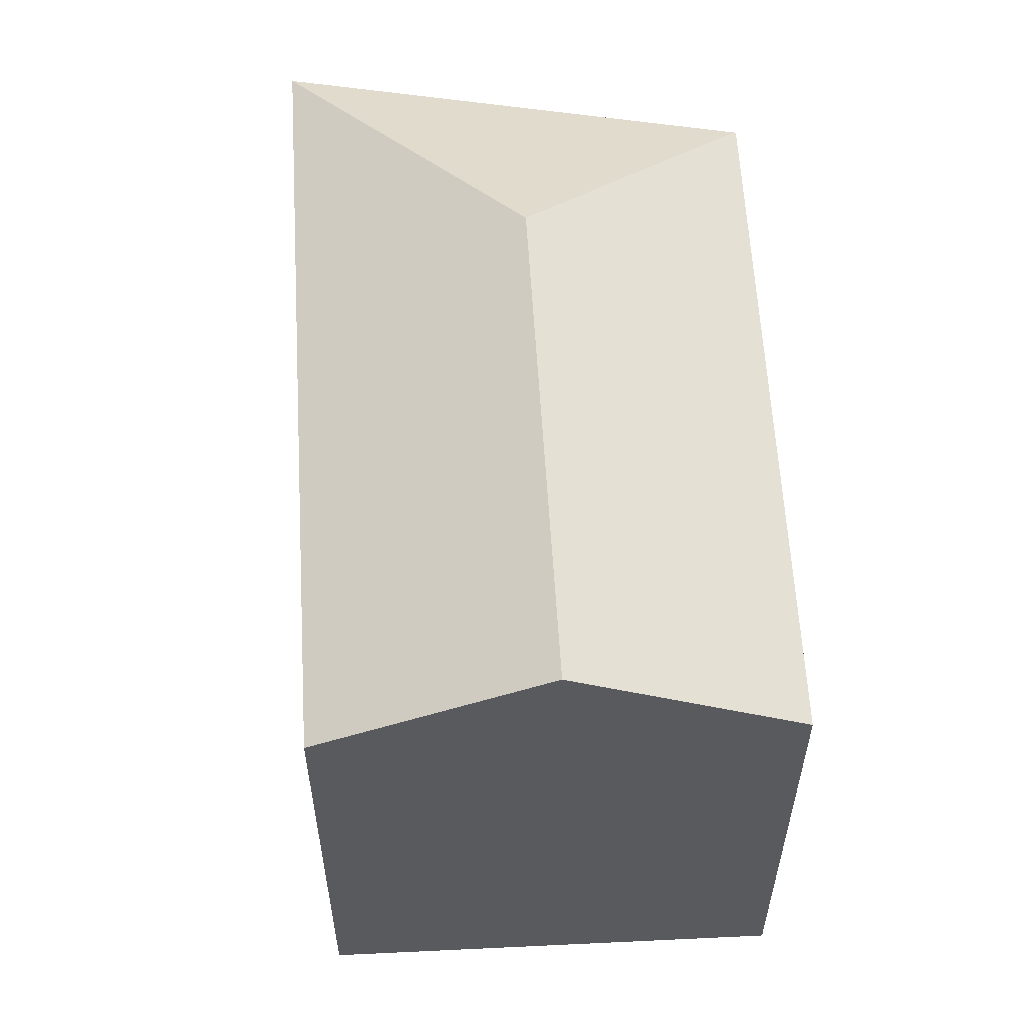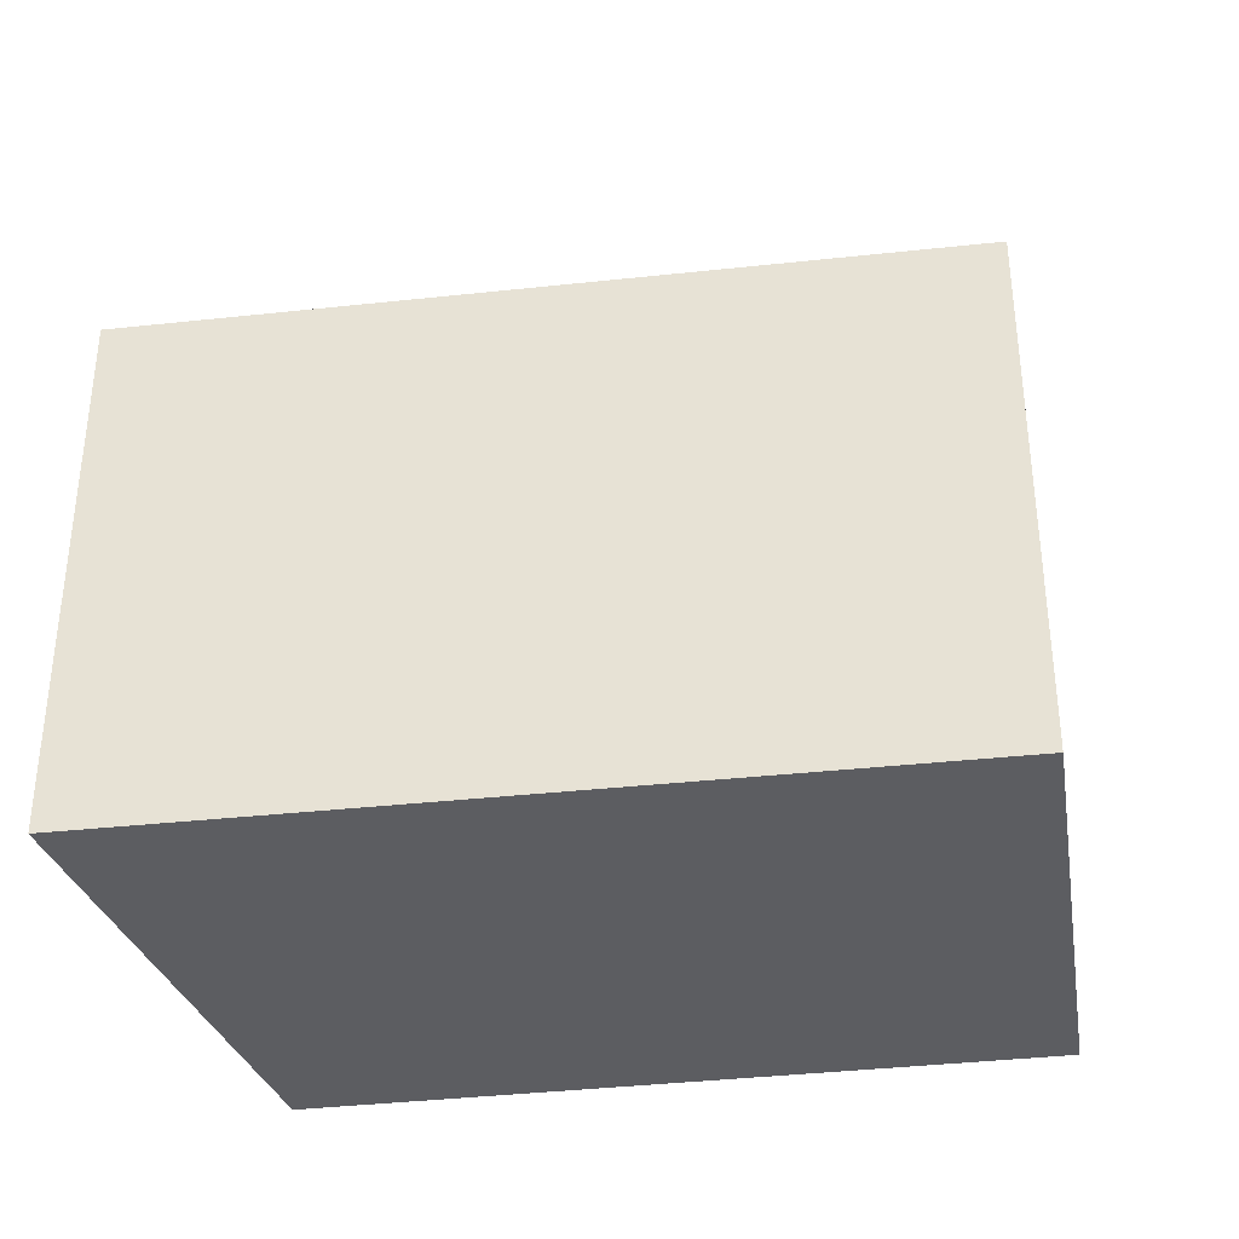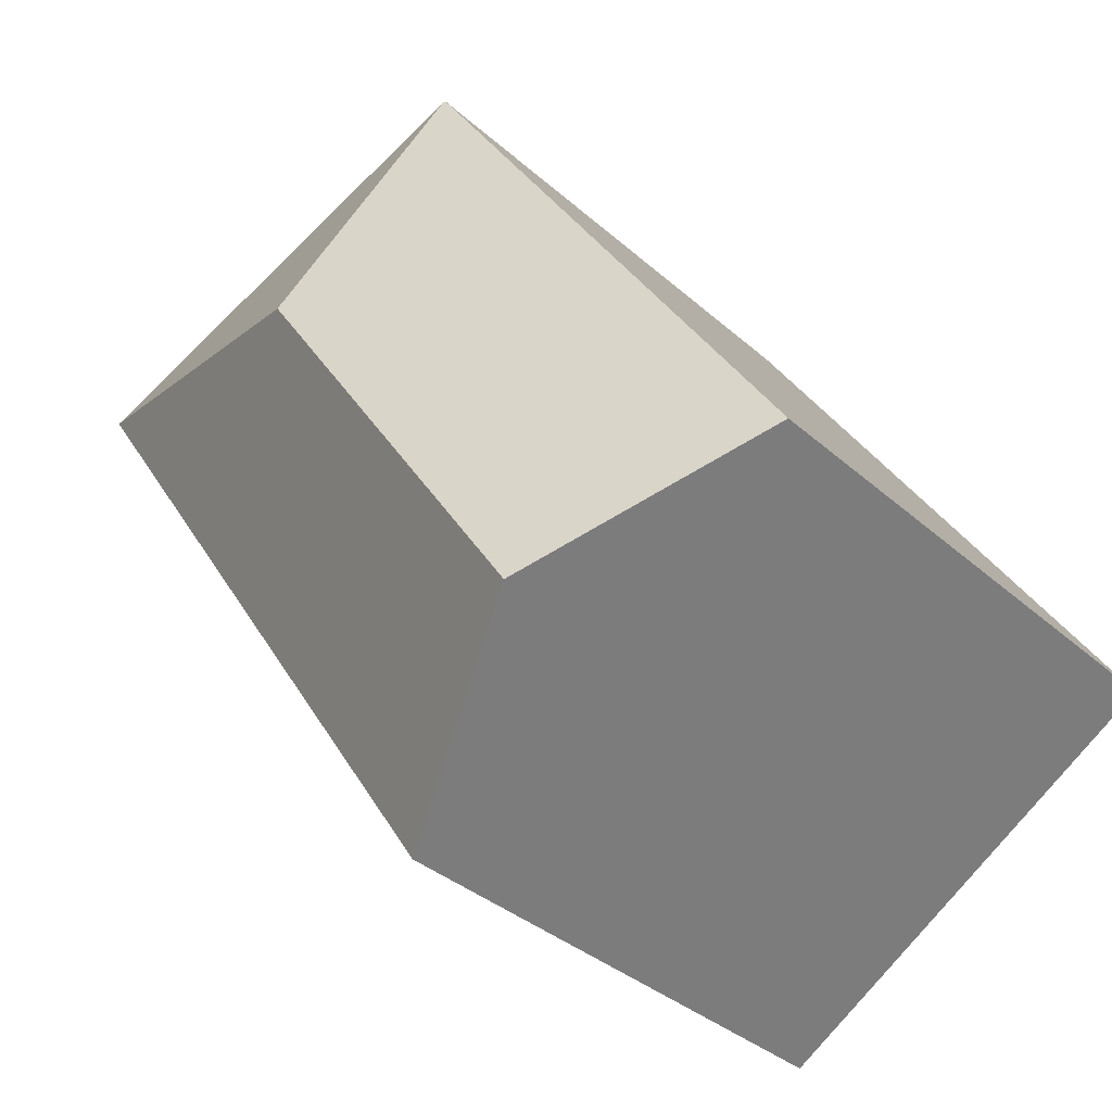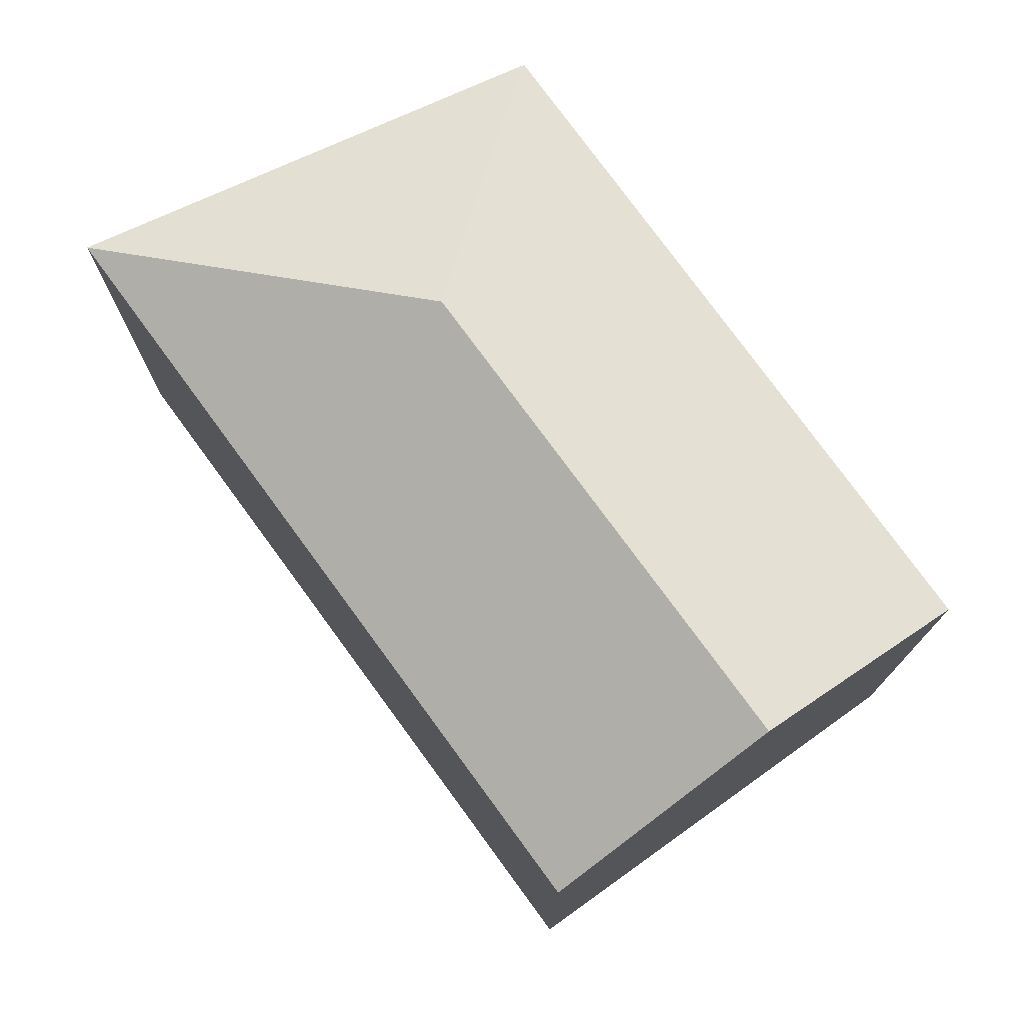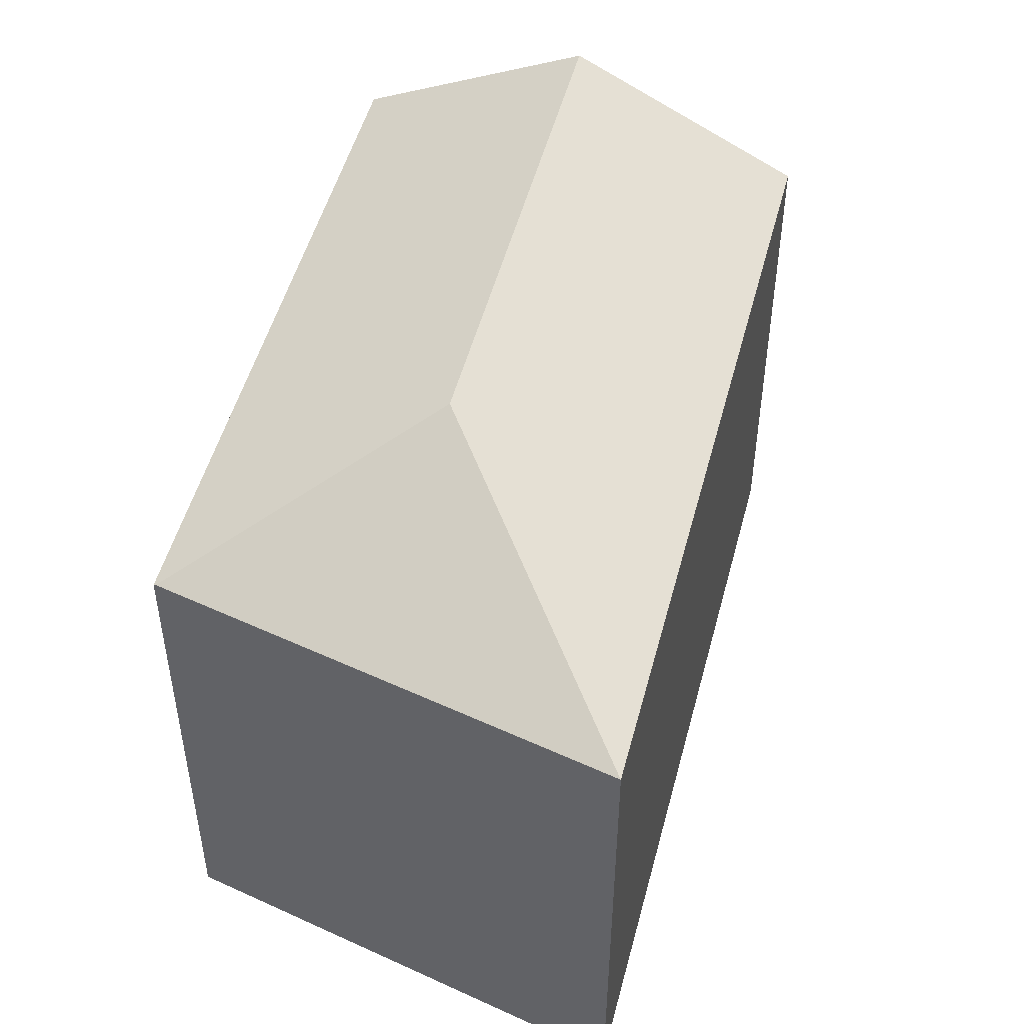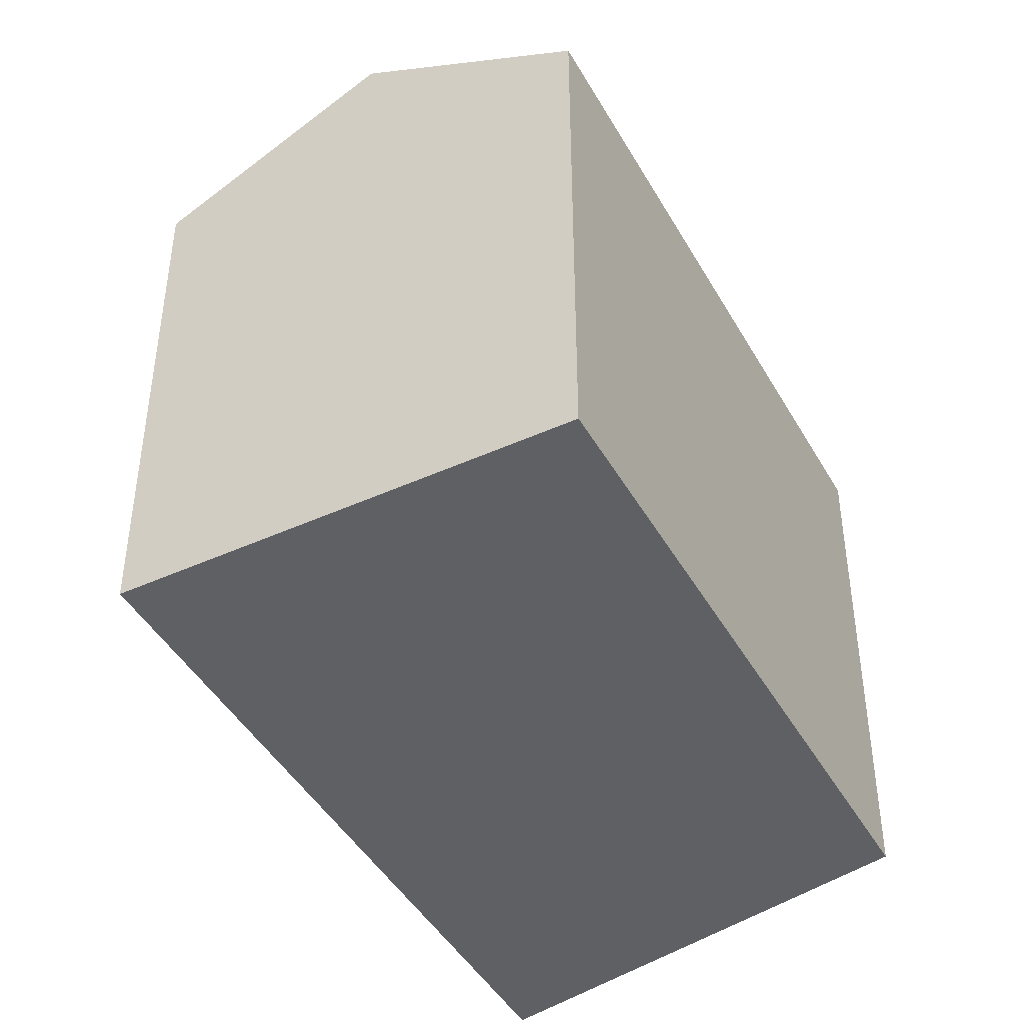
<metadata>
{"format":"obj","ext":"obj","renderer":"f3d","projection":"perspective","resolution":1024,"background":"white","views":[{"elev":59.1,"azim":-149.9,"up":"+Y"},{"elev":-37.2,"azim":131.5,"up":"+Y"},{"elev":-34.9,"azim":-139.7,"up":"+Z"},{"elev":76.6,"azim":177.3,"up":"+Y"},{"elev":50.8,"azim":48.2,"up":"+Y"},{"elev":-44.2,"azim":-119.0,"up":"+Y"}]}
</metadata>
<code>
v  13.08 17.69 8.181
v  10.59 14.53 16.08
v  22.83 14.53 11.25
v  0 14.56 8.913e-16
v  10.52 14.5 16.1
v  5.36 17.69 -3.47
v  22.63 14.53 10.95
v  11.25 14.53 -6.235
v  10.76 14.53 -6.967
v  7.121 16.66 -4.61
v  10.76 4.266e-16 -6.967
v  0 0 0
v  5.36 2.125e-16 -3.47
v  7.121 2.823e-16 -4.61
v  10.52 -9.86e-16 16.1
v  22.83 -6.891e-16 11.25
v  10.59 -9.844e-16 16.08
v  22.63 -6.707e-16 10.95
v  11.25 3.818e-16 -6.235
g defaultobject
f 1 2 3
f 2 4 5
f 4 2 1
f 4 1 6
f 7 1 3
f 1 7 8
f 1 8 6
f 6 8 9
f 6 9 10
f 10 4 6
f 4 10 9
f 4 9 11
f 4 11 12
f 12 11 13
f 13 11 14
f 12 5 4
f 5 12 15
f 5 3 2
f 3 5 15
f 3 15 16
f 16 15 17
f 16 7 3
f 7 16 8
f 8 16 18
f 8 18 19
f 8 19 9
f 9 19 11
f 12 17 15
f 17 12 16
f 16 12 18
f 18 12 19
f 19 12 13
f 19 13 14
f 19 14 11

</code>
